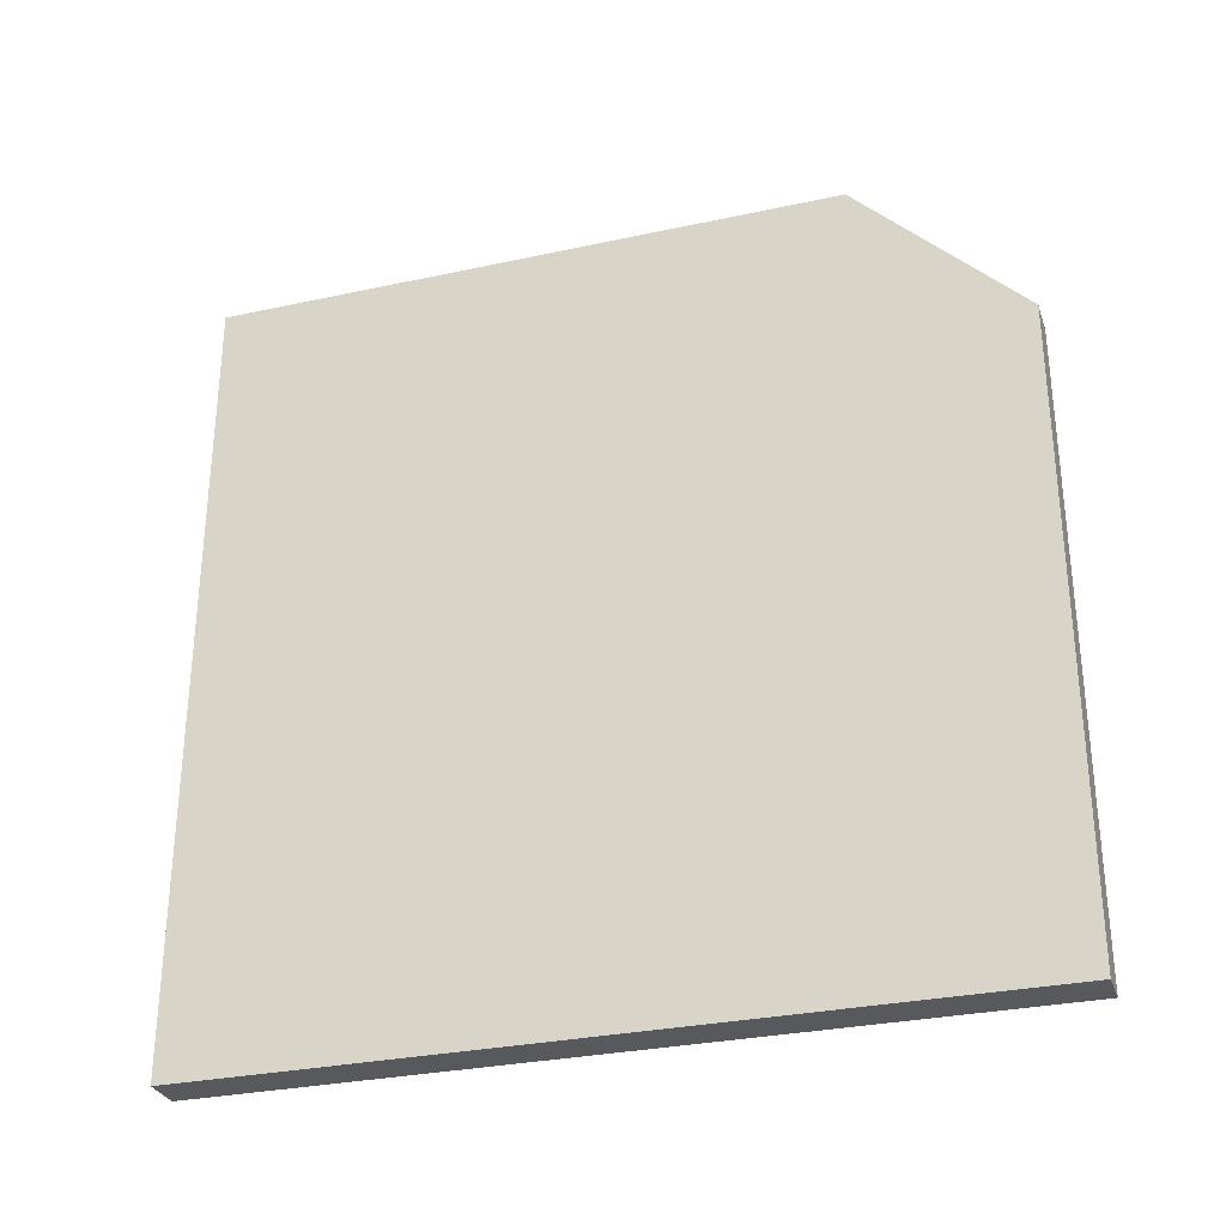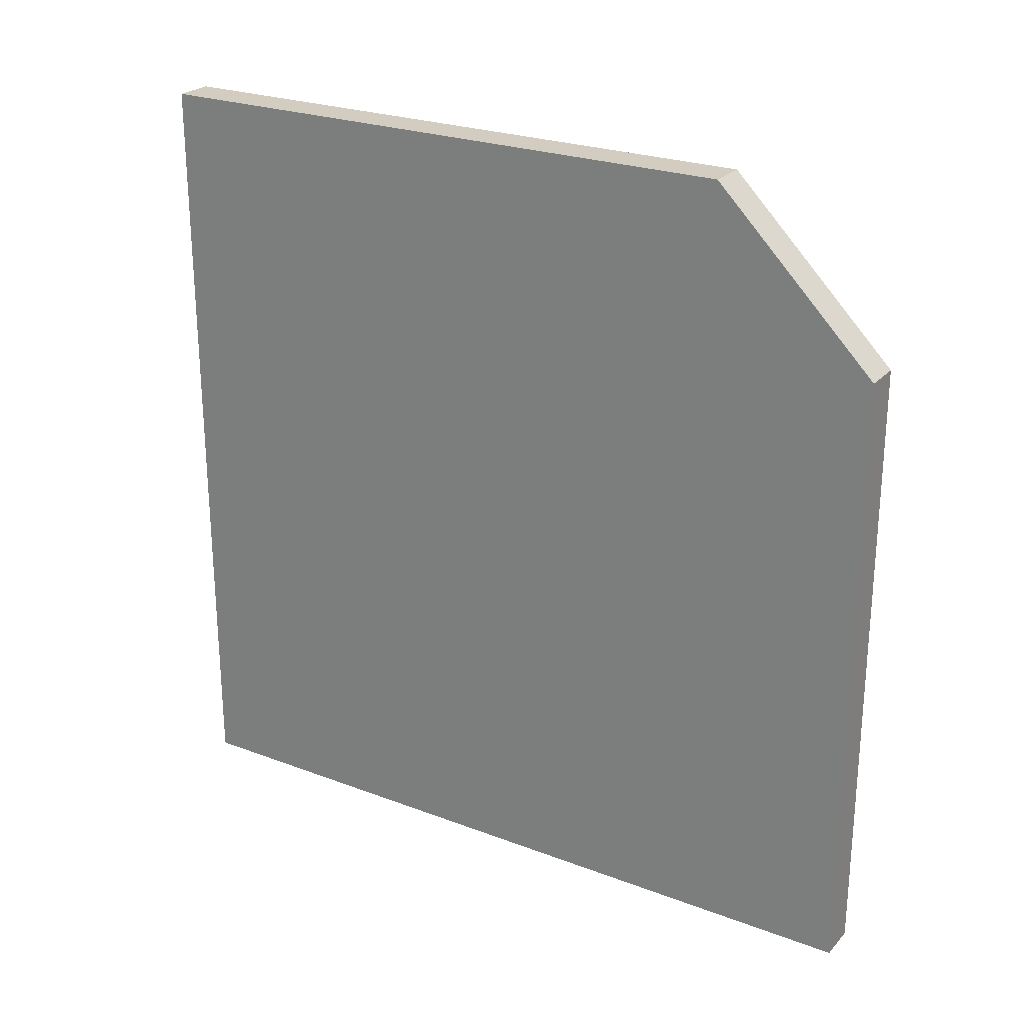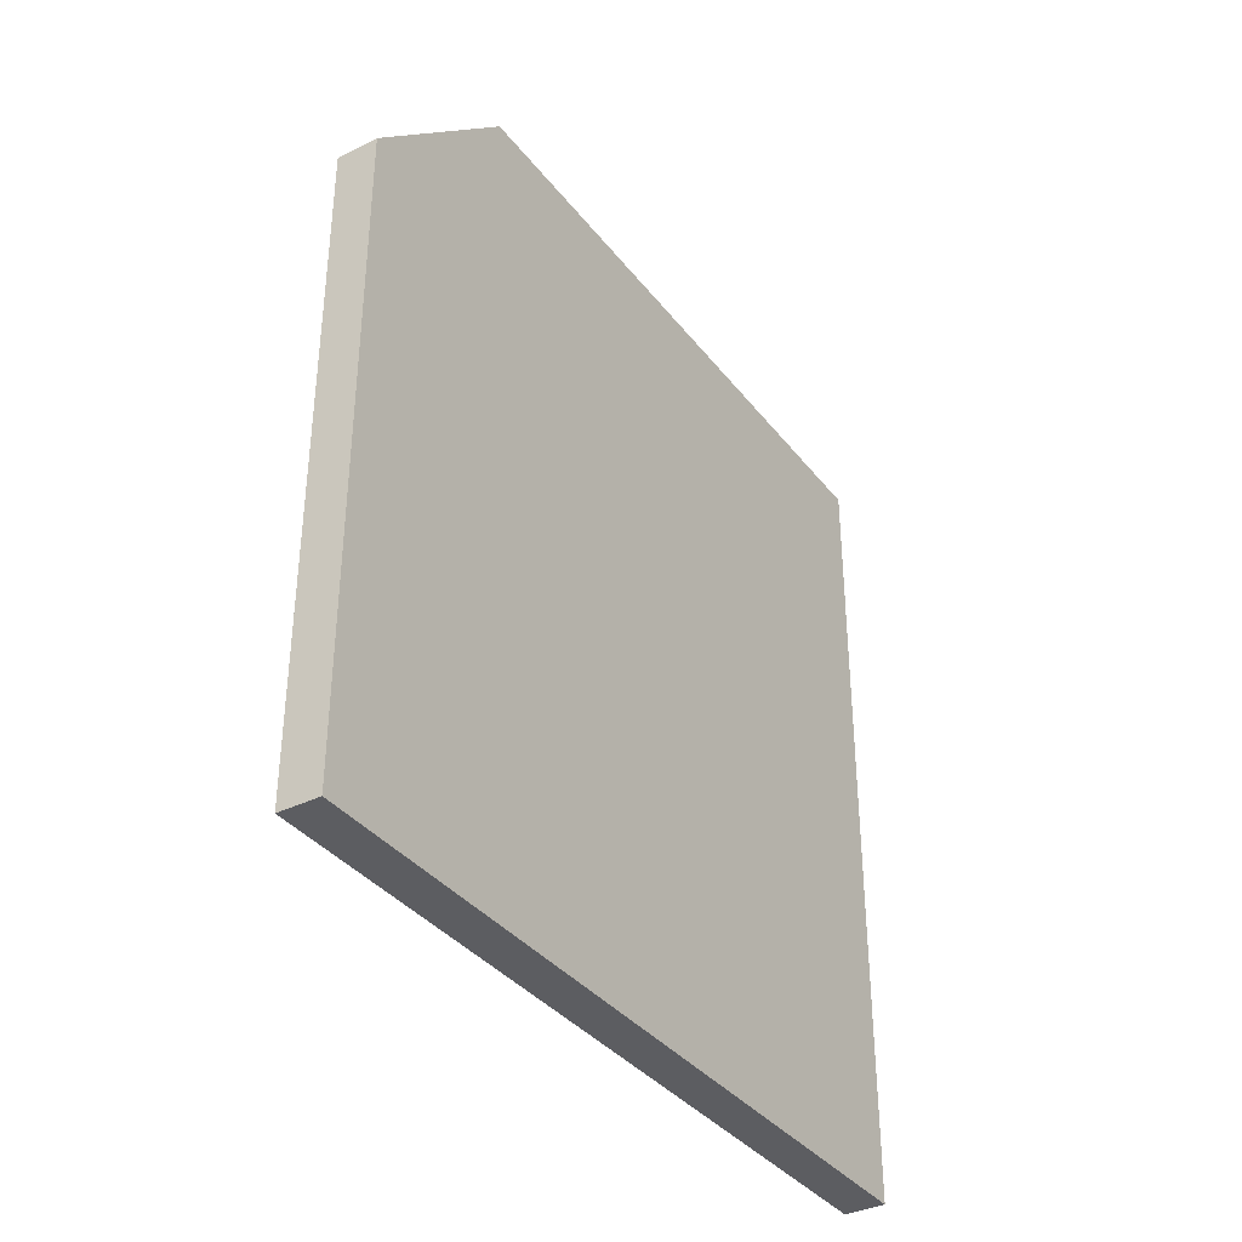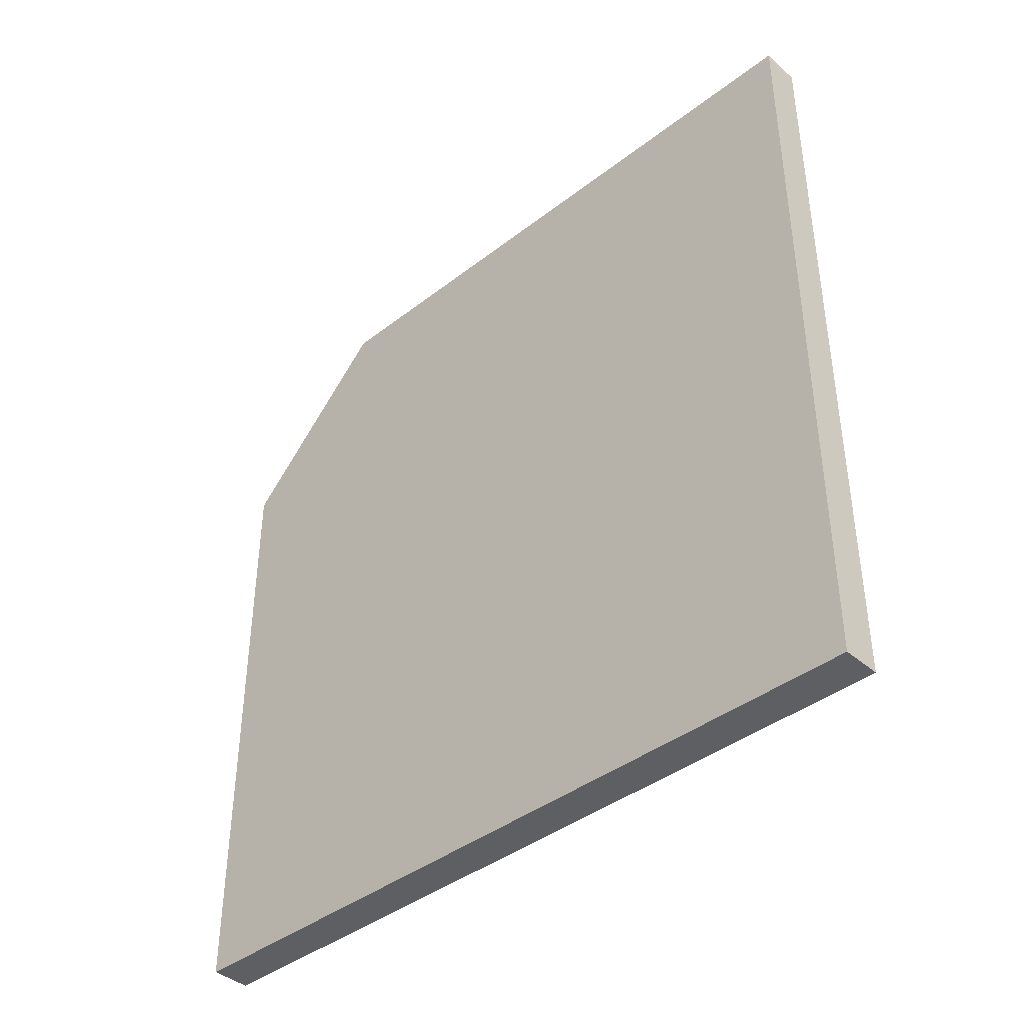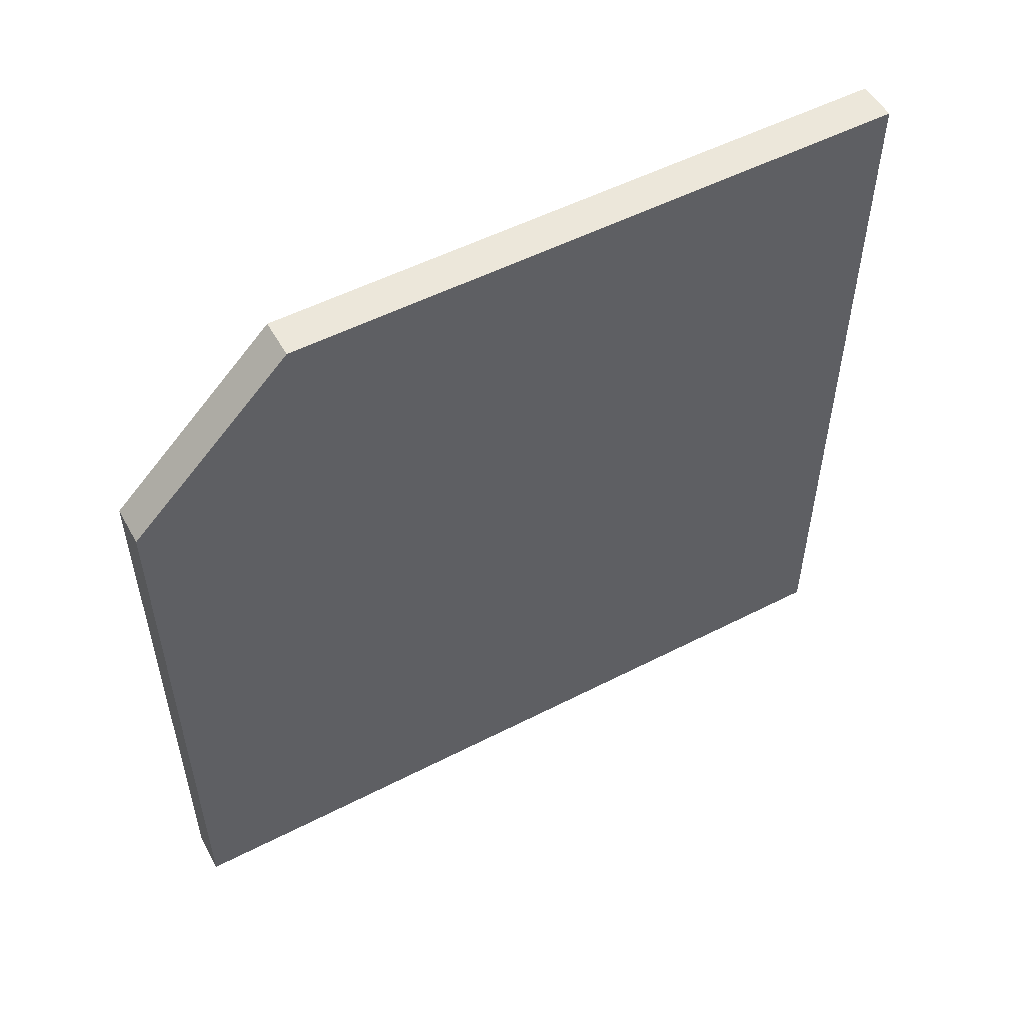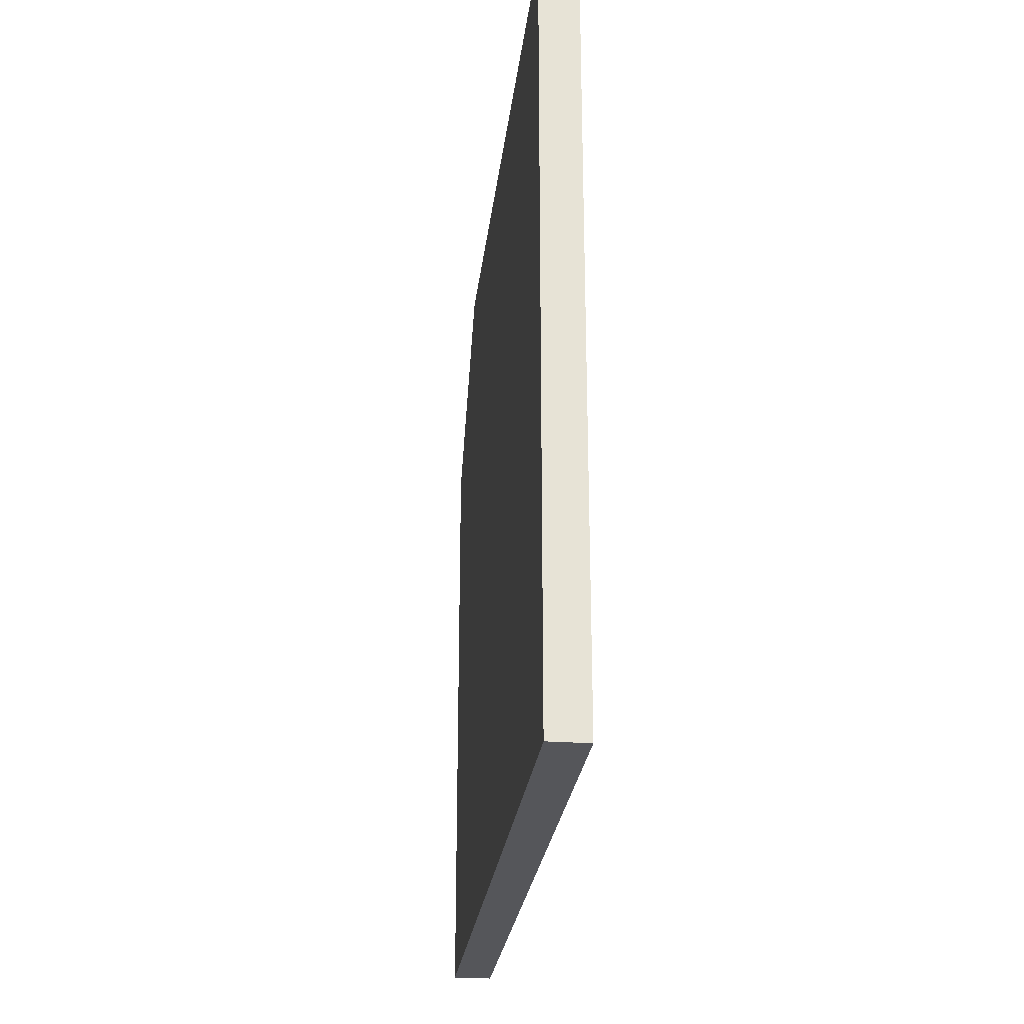
<metadata>
{"format":"obj","ext":"obj","renderer":"f3d","projection":"perspective","resolution":1024,"background":"white","views":[{"elev":-30.1,"azim":-72.5,"up":"+Y"},{"elev":24.8,"azim":121.7,"up":"+Z"},{"elev":-36.3,"azim":-147.3,"up":"+Z"},{"elev":-40.6,"azim":133.4,"up":"+Y"},{"elev":53.0,"azim":61.2,"up":"+Y"},{"elev":-26.1,"azim":-6.5,"up":"+Z"}]}
</metadata>
<code>
o Cube.009_Cube.033
v 0.01605 0.6816 0.3184
v 0.01605 0.6816 0.1861
v 0.01605 0.6816 -0.3184
v 0.01605 1.318 -0.3184
v -0.01605 0.6816 0.3184
v -0.01605 0.6816 0.1861
v -0.01605 0.6816 -0.3184
v -0.01605 1.318 -0.3184
v 0.01605 1.186 0.3184
v 0.01605 1.318 0.1861
v -0.01605 1.318 0.1861
v -0.01605 1.186 0.3184
f 11 10 4 8
f 4 3 7 8
f 9 1 2 10
f 1 5 6 2
f 8 7 6 11
f 11 12 9 10
f 12 5 1 9
f 2 3 4 10
f 6 7 3 2
f 6 5 12 11

</code>
